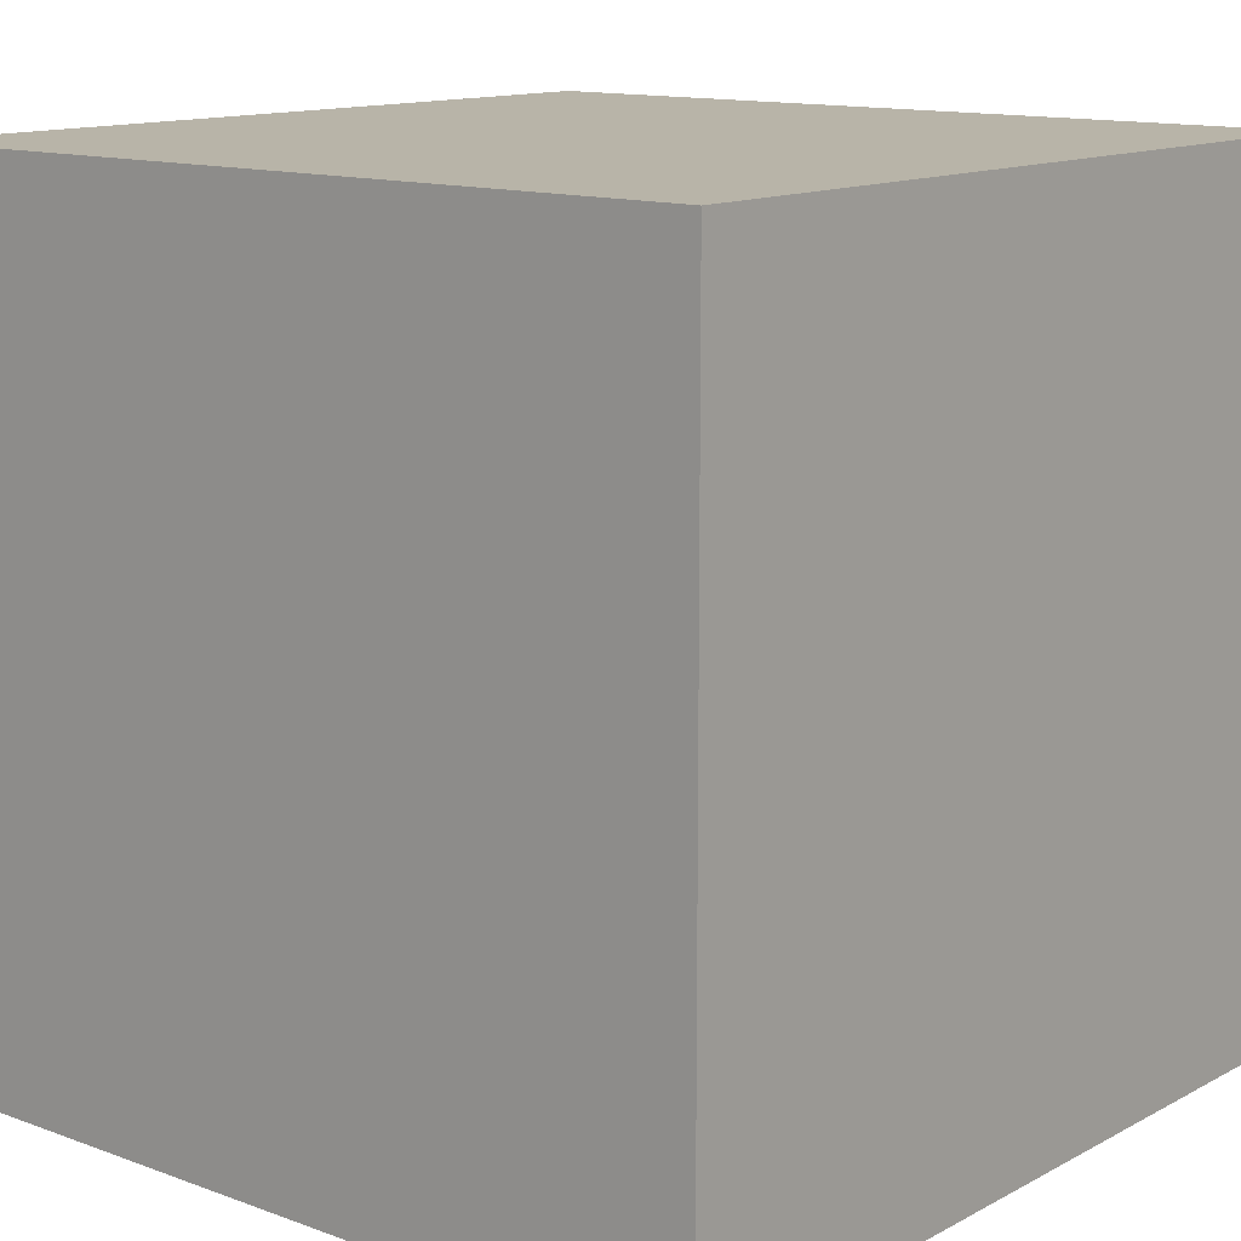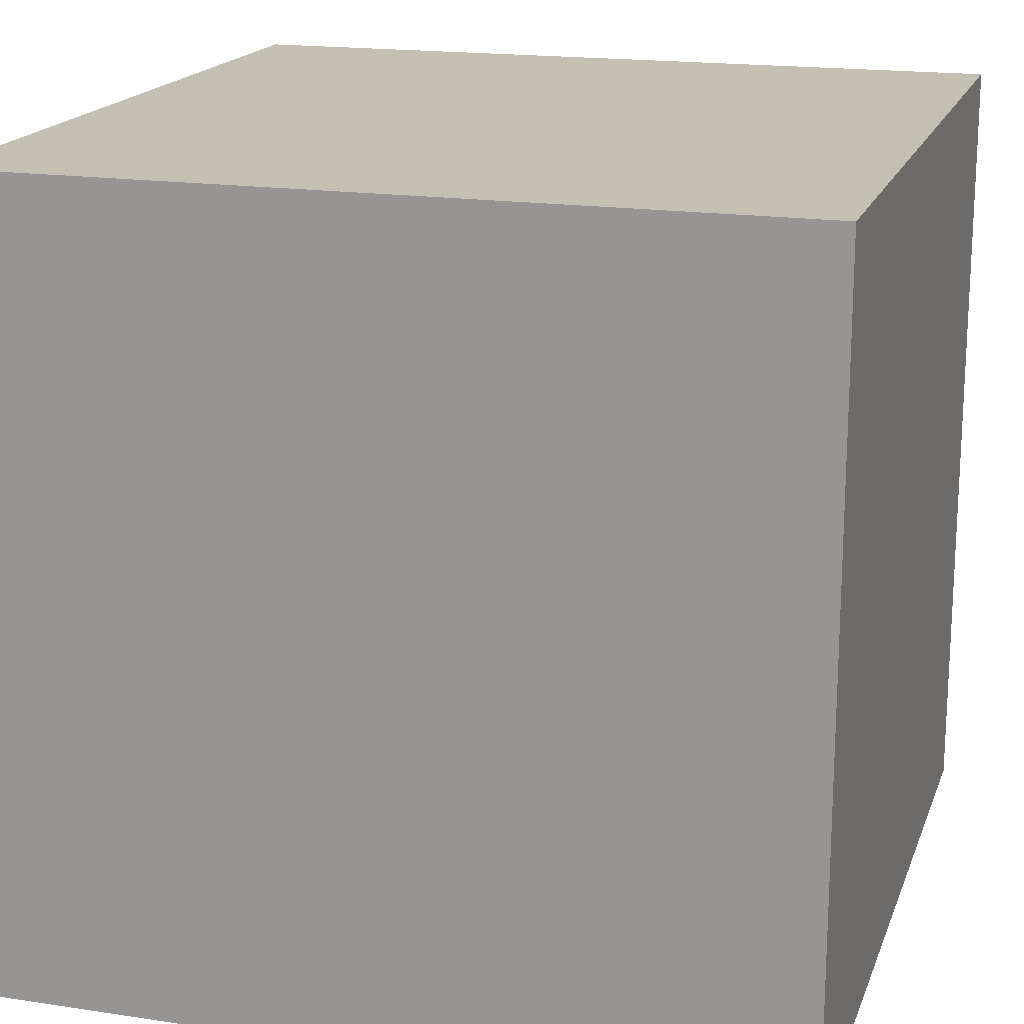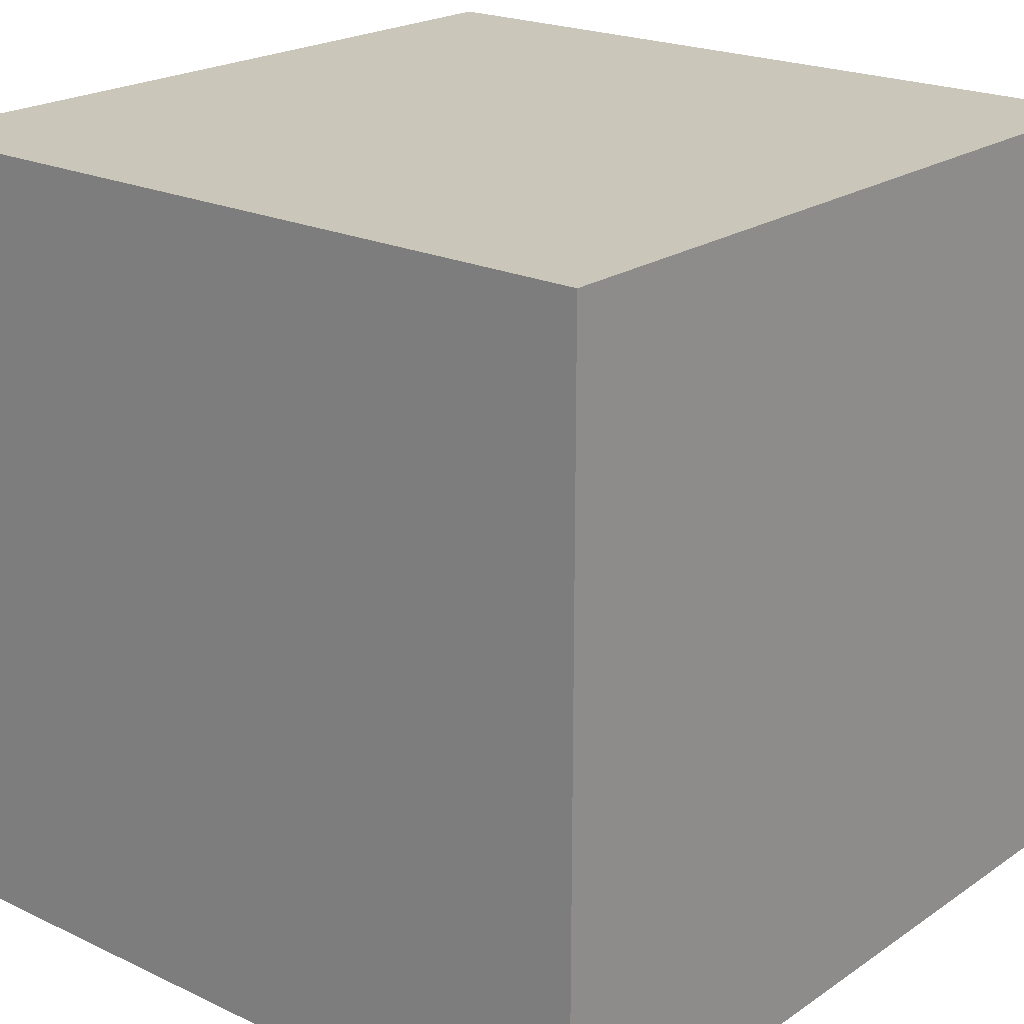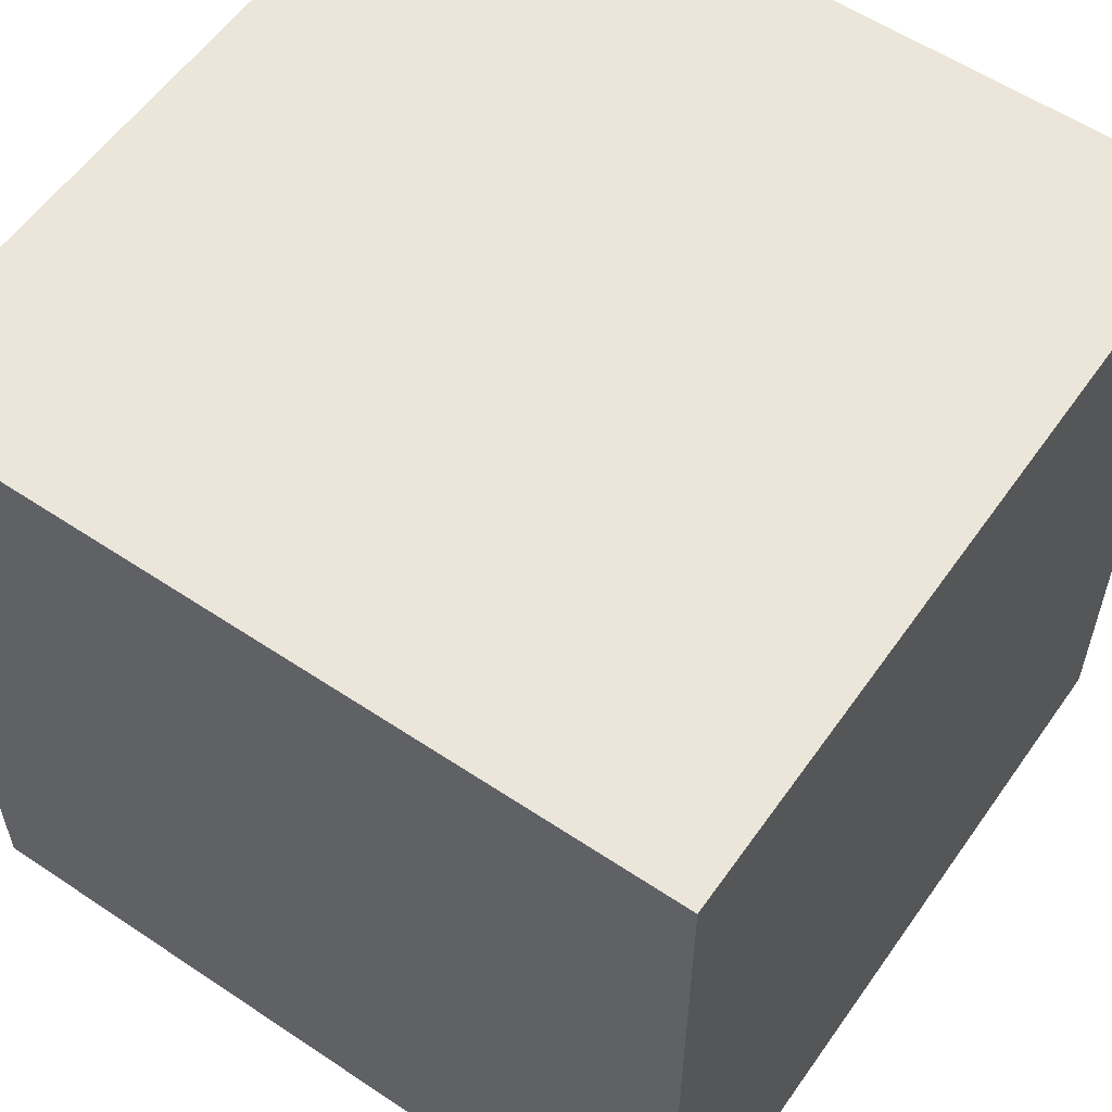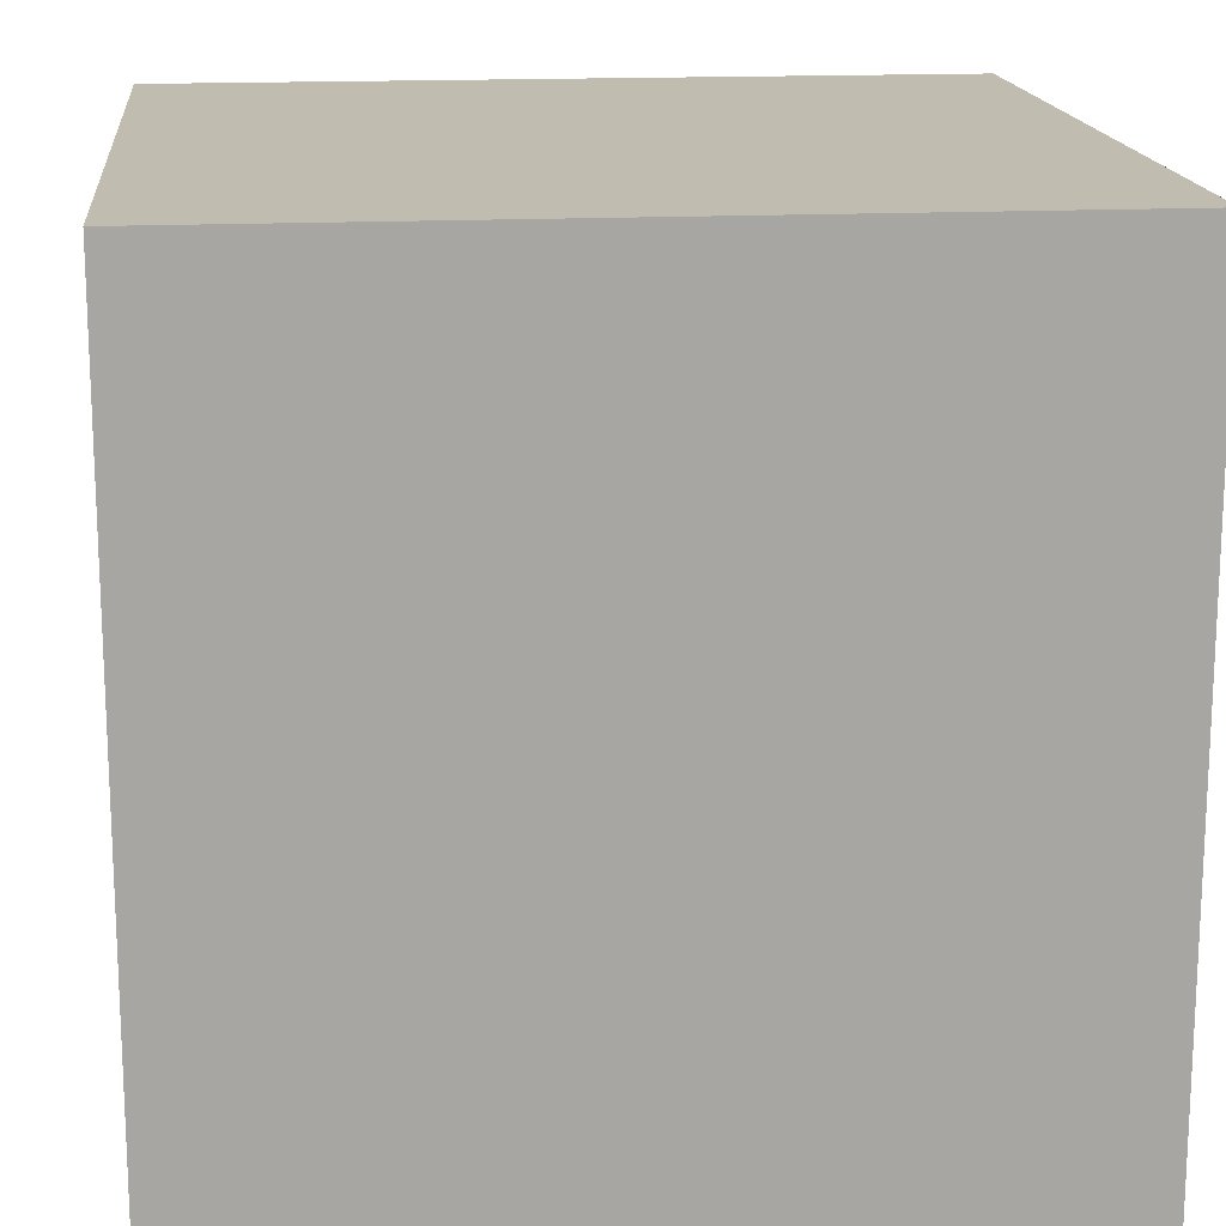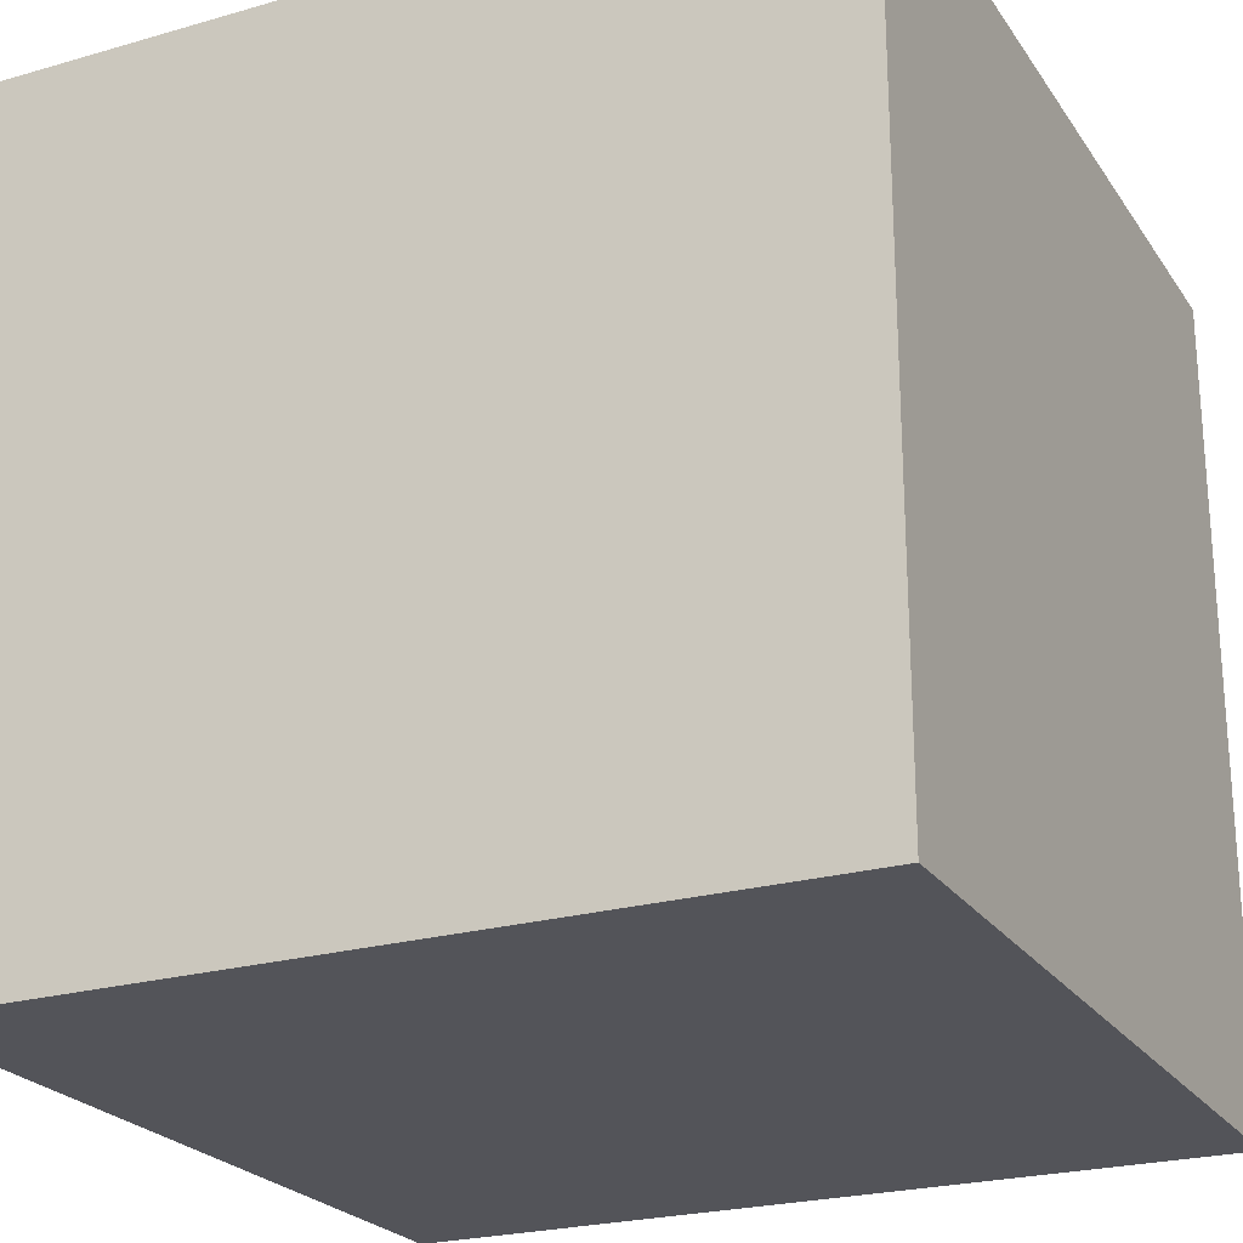
<metadata>
{"format":"obj","ext":"obj","renderer":"f3d","projection":"perspective","resolution":1024,"background":"white","views":[{"elev":13.0,"azim":-140.2,"up":"+Z"},{"elev":17.9,"azim":-163.5,"up":"+Y"},{"elev":21.2,"azim":-140.0,"up":"+Z"},{"elev":57.4,"azim":124.8,"up":"+Y"},{"elev":16.3,"azim":174.2,"up":"+Z"},{"elev":-23.7,"azim":25.7,"up":"+Z"}]}
</metadata>
<code>
o
v -0.8 0.4 -0.5
v -0.8 0.4 -0.7
v -0.8 0.5 -0.5
v -0.8 0.5 -0.7
v -0.8 0.6 -0.5
v -0.8 0.6 -0.7
v -0.6 0.4 -0.5
v -0.6 0.4 -0.7
v -0.6 0.5 -0.5
v -0.6 0.5 -0.7
v -0.6 0.6 -0.5
v -0.6 0.6 -0.7
v -0.8 0.4 -0.5
v -0.8 0.5 -0.5
v -0.8 0.6 -0.5
v -0.6 0.4 -0.5
v -0.6 0.5 -0.5
v -0.6 0.6 -0.5
v -0.8 0.4 -0.7
v -0.8 0.5 -0.7
v -0.8 0.6 -0.7
v -0.6 0.4 -0.7
v -0.6 0.5 -0.7
v -0.6 0.6 -0.7
v -0.8 0.4 -0.5
v -0.6 0.4 -0.5
v -0.8 0.4 -0.7
v -0.6 0.4 -0.7
v -0.8 0.6 -0.5
v -0.6 0.6 -0.5
v -0.8 0.6 -0.7
v -0.6 0.6 -0.7
f 3 2 1
f 4 2 3
f 5 4 3
f 6 4 5
f 7 8 9
f 9 8 10
f 9 10 11
f 11 10 12
f 16 14 13
f 17 15 14
f 17 14 16
f 18 15 17
f 19 20 22
f 20 21 23
f 22 20 23
f 23 21 24
f 27 26 25
f 28 26 27
f 29 30 31
f 31 30 32

</code>
